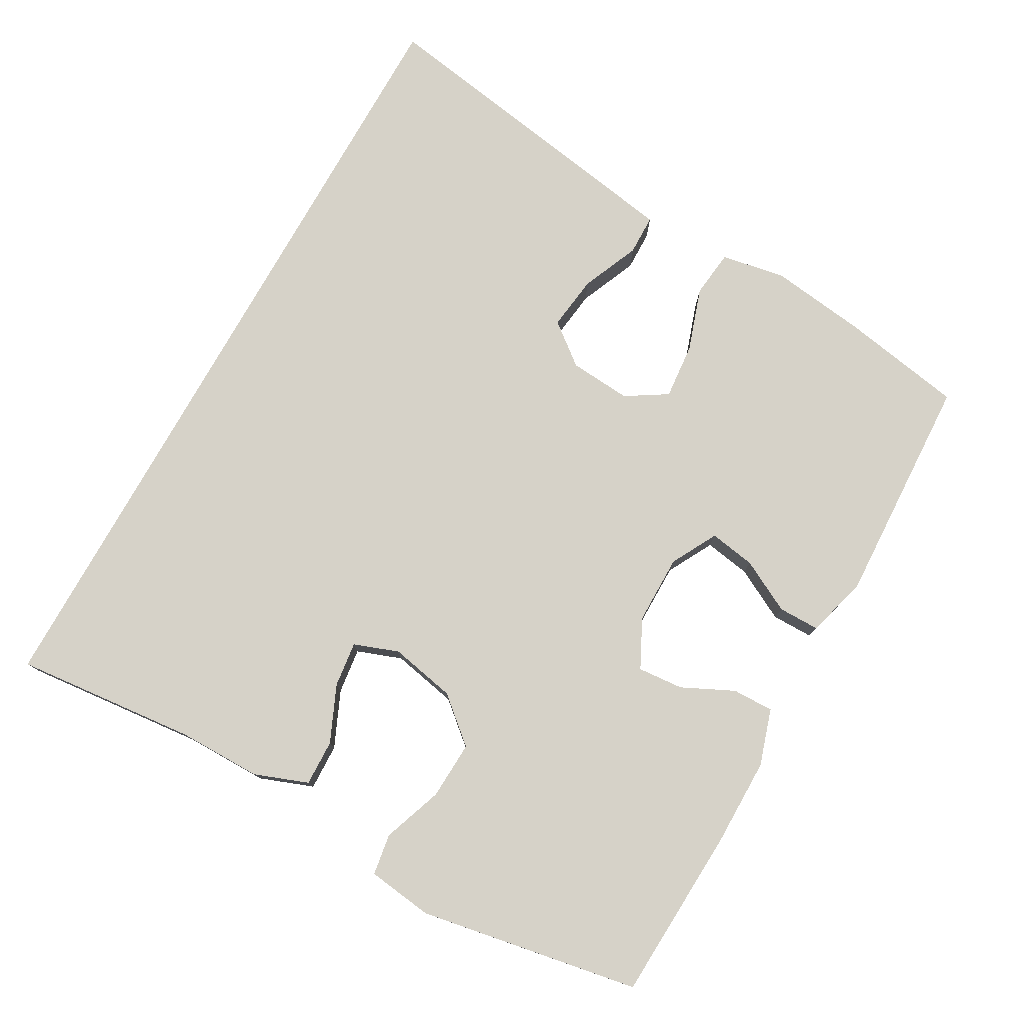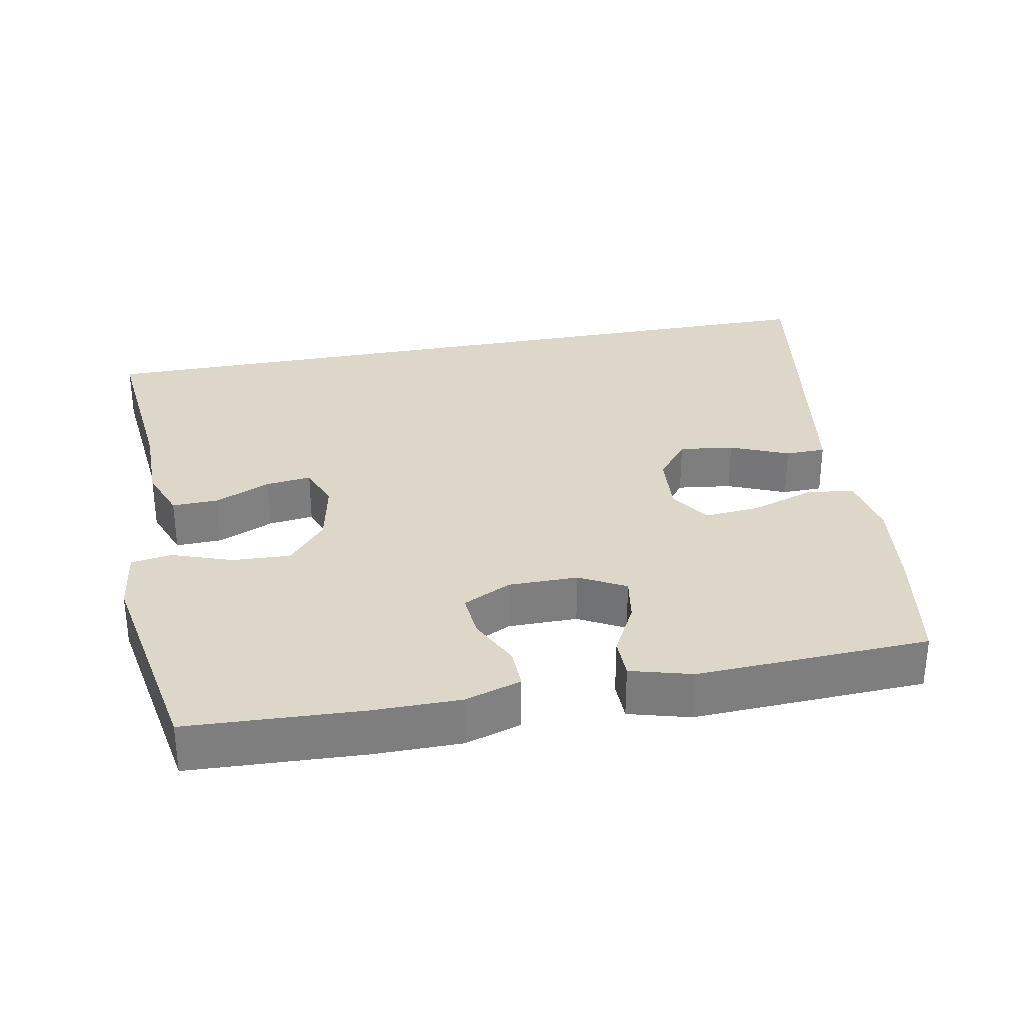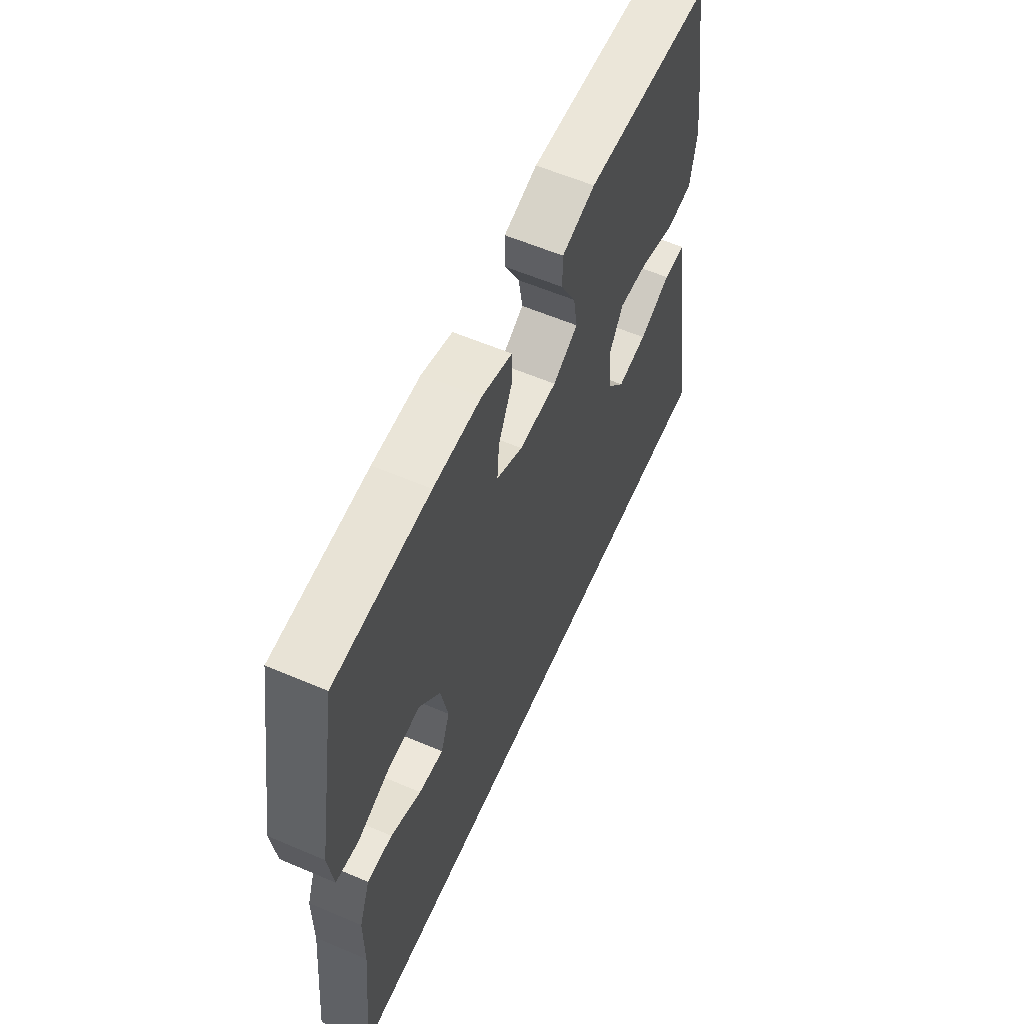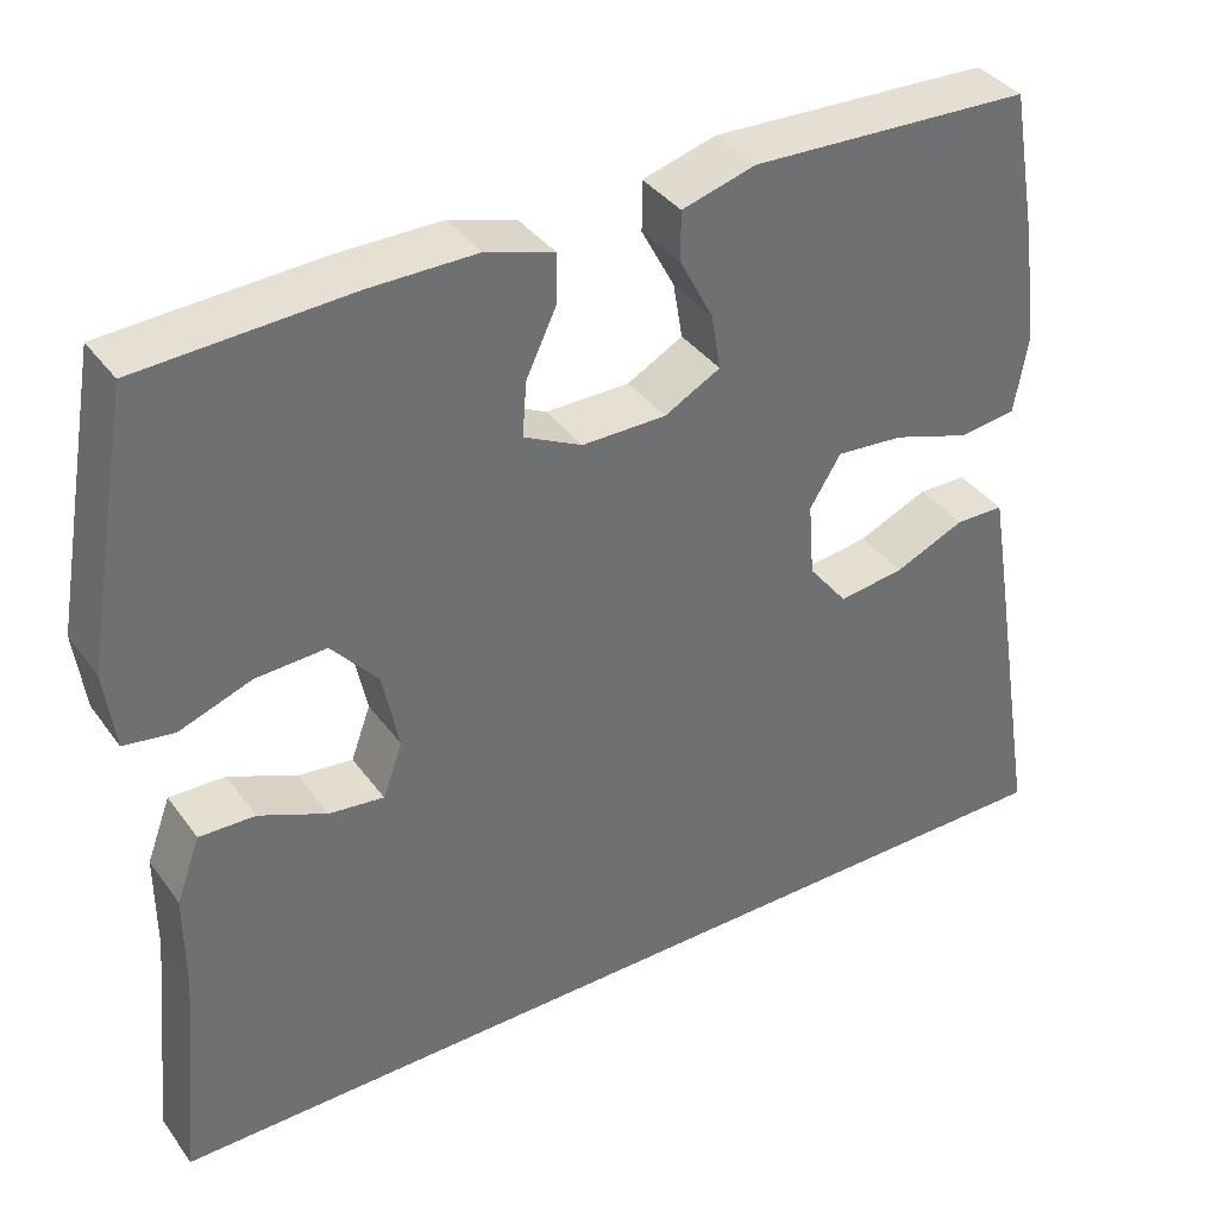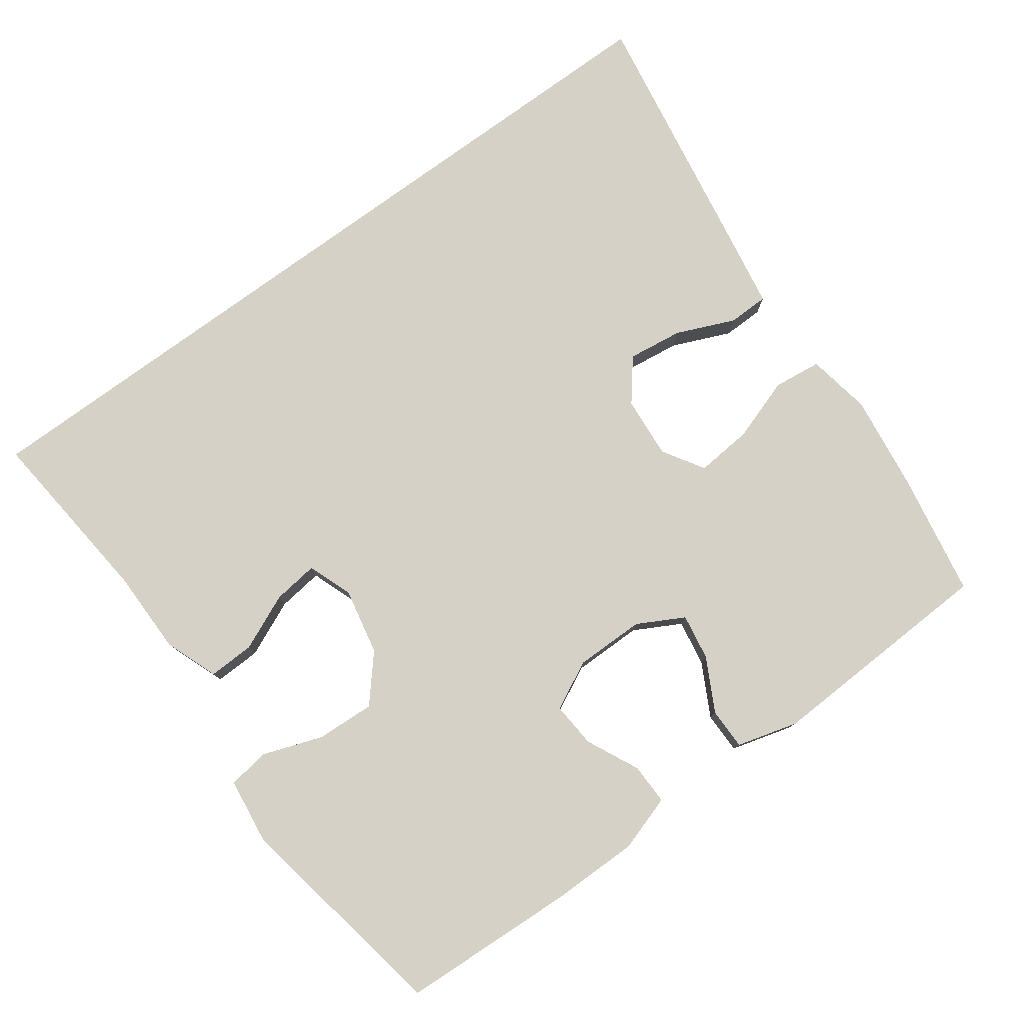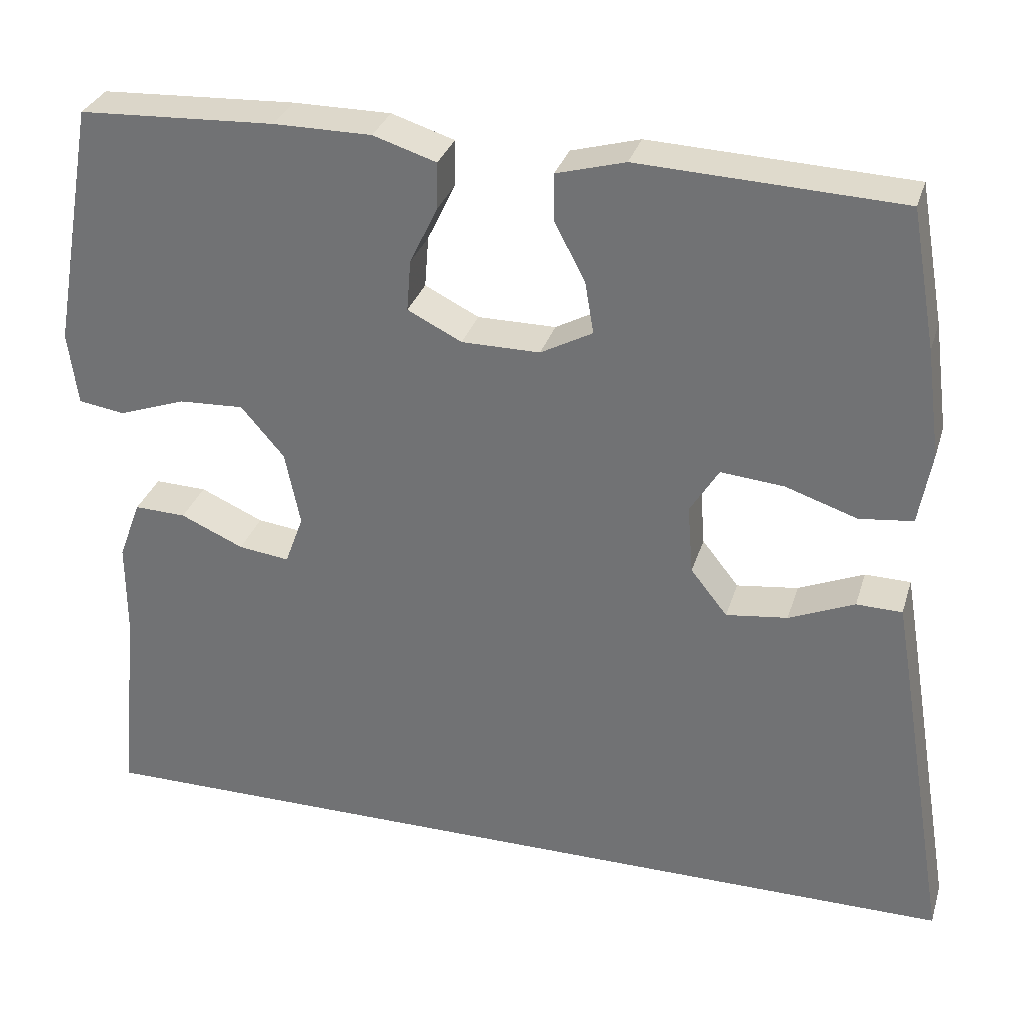
<metadata>
{"format":"obj","ext":"obj","renderer":"f3d","projection":"perspective","resolution":1024,"background":"white","views":[{"elev":77.5,"azim":-60.7,"up":"+Y"},{"elev":30.9,"azim":-10.9,"up":"+Y"},{"elev":59.3,"azim":-66.3,"up":"+Z"},{"elev":37.8,"azim":-32.0,"up":"+Z"},{"elev":78.9,"azim":-36.1,"up":"+Y"},{"elev":31.3,"azim":16.1,"up":"+Z"}]}
</metadata>
<code>
v -0.53 0.07 -0.5
v -0.505 0.07 -0.243
v -0.505 0.07 -0.125
v -0.477 0.07 -0.05
v -0.412 0.07 -0.052
v -0.333 0.07 -0.087
v -0.269 0.07 -0.095
v -0.246 0.07 -0.032
v -0.265 0.07 0.061
v -0.319 0.07 0.124
v -0.401 0.07 0.12
v -0.485 0.07 0.09
v -0.543 0.07 0.099
v -0.555 0.07 0.191
v -0.5 0.07 0.5
v -0.255 0.07 0.512
v -0.132 0.07 0.512
v -0.053 0.07 0.487
v -0.054 0.07 0.429
v -0.089 0.07 0.356
v -0.094 0.07 0.292
v -0.026 0.07 0.258
v 0.072 0.07 0.258
v 0.137 0.07 0.293
v 0.126 0.07 0.358
v 0.087 0.07 0.432
v 0.087 0.07 0.49
v 0.173 0.07 0.514
v 0.5 0.07 0.5
v 0.531 0.07 0.327
v 0.549 0.07 0.191
v 0.533 0.07 0.1
v 0.466 0.07 0.092
v 0.376 0.07 0.122
v 0.297 0.07 0.129
v 0.261 0.07 0.071
v 0.268 0.07 -0.016
v 0.314 0.07 -0.074
v 0.391 0.07 -0.064
v 0.473 0.07 -0.029
v 0.53 0.07 -0.03
v 0.544 0.07 -0.111
v 0.609 0.07 -0.5
v -0.53 0 -0.5
v -0.505 0 -0.243
v -0.505 0 -0.125
v -0.477 0 -0.05
v -0.412 0 -0.052
v -0.333 0 -0.087
v -0.269 0 -0.095
v -0.246 0 -0.032
v -0.265 0 0.061
v -0.319 0 0.124
v -0.401 0 0.12
v -0.485 0 0.09
v -0.543 0 0.099
v -0.555 0 0.191
v -0.5 0 0.5
v -0.255 0 0.512
v -0.132 0 0.512
v -0.053 0 0.487
v -0.054 0 0.429
v -0.089 0 0.356
v -0.094 0 0.292
v -0.026 0 0.258
v 0.072 0 0.258
v 0.137 0 0.293
v 0.126 0 0.358
v 0.087 0 0.432
v 0.087 0 0.49
v 0.173 0 0.514
v 0.5 0 0.5
v 0.531 0 0.327
v 0.549 0 0.191
v 0.533 0 0.1
v 0.466 0 0.092
v 0.376 0 0.122
v 0.297 0 0.129
v 0.261 0 0.071
v 0.268 0 -0.016
v 0.314 0 -0.074
v 0.391 0 -0.064
v 0.473 0 -0.029
v 0.53 0 -0.03
v 0.544 0 -0.111
v 0.609 0 -0.5
f 42 43 1 2
f 39 40 41 42
f 38 39 42 2
f 37 38 2
f 36 37 2
f 35 36 2
f 31 32 33 34
f 31 34 35
f 30 31 35
f 25 26 27 28
f 24 25 28 29
f 17 18 19 20
f 17 20 21
f 16 17 21
f 15 16 21
f 14 15 21
f 11 12 13 14
f 10 11 14 21
f 9 10 21 22
f 3 4 5 6
f 3 6 7
f 2 3 7
f 35 2 7
f 24 29 30 35
f 23 24 35 7
f 8 9 22 23
f 7 8 23
f 45 44 86 85
f 85 84 83 82
f 45 85 82 81
f 45 81 80
f 45 80 79
f 45 79 78
f 77 76 75 74
f 78 77 74
f 78 74 73
f 71 70 69 68
f 72 71 68 67
f 63 62 61 60
f 64 63 60
f 64 60 59
f 64 59 58
f 64 58 57
f 57 56 55 54
f 64 57 54 53
f 65 64 53 52
f 49 48 47 46
f 50 49 46
f 50 46 45
f 50 45 78
f 78 73 72 67
f 50 78 67 66
f 66 65 52 51
f 66 51 50
f 1 44 45 2
f 2 45 46 3
f 3 46 47 4
f 4 47 48 5
f 5 48 49 6
f 6 49 50 7
f 7 50 51 8
f 8 51 52 9
f 9 52 53 10
f 10 53 54 11
f 11 54 55 12
f 12 55 56 13
f 13 56 57 14
f 14 57 58 15
f 15 58 59 16
f 16 59 60 17
f 17 60 61 18
f 18 61 62 19
f 19 62 63 20
f 20 63 64 21
f 21 64 65 22
f 22 65 66 23
f 23 66 67 24
f 24 67 68 25
f 25 68 69 26
f 26 69 70 27
f 27 70 71 28
f 28 71 72 29
f 29 72 73 30
f 30 73 74 31
f 31 74 75 32
f 32 75 76 33
f 33 76 77 34
f 34 77 78 35
f 35 78 79 36
f 36 79 80 37
f 37 80 81 38
f 38 81 82 39
f 39 82 83 40
f 40 83 84 41
f 41 84 85 42
f 42 85 86 43
f 43 86 44 1

</code>
